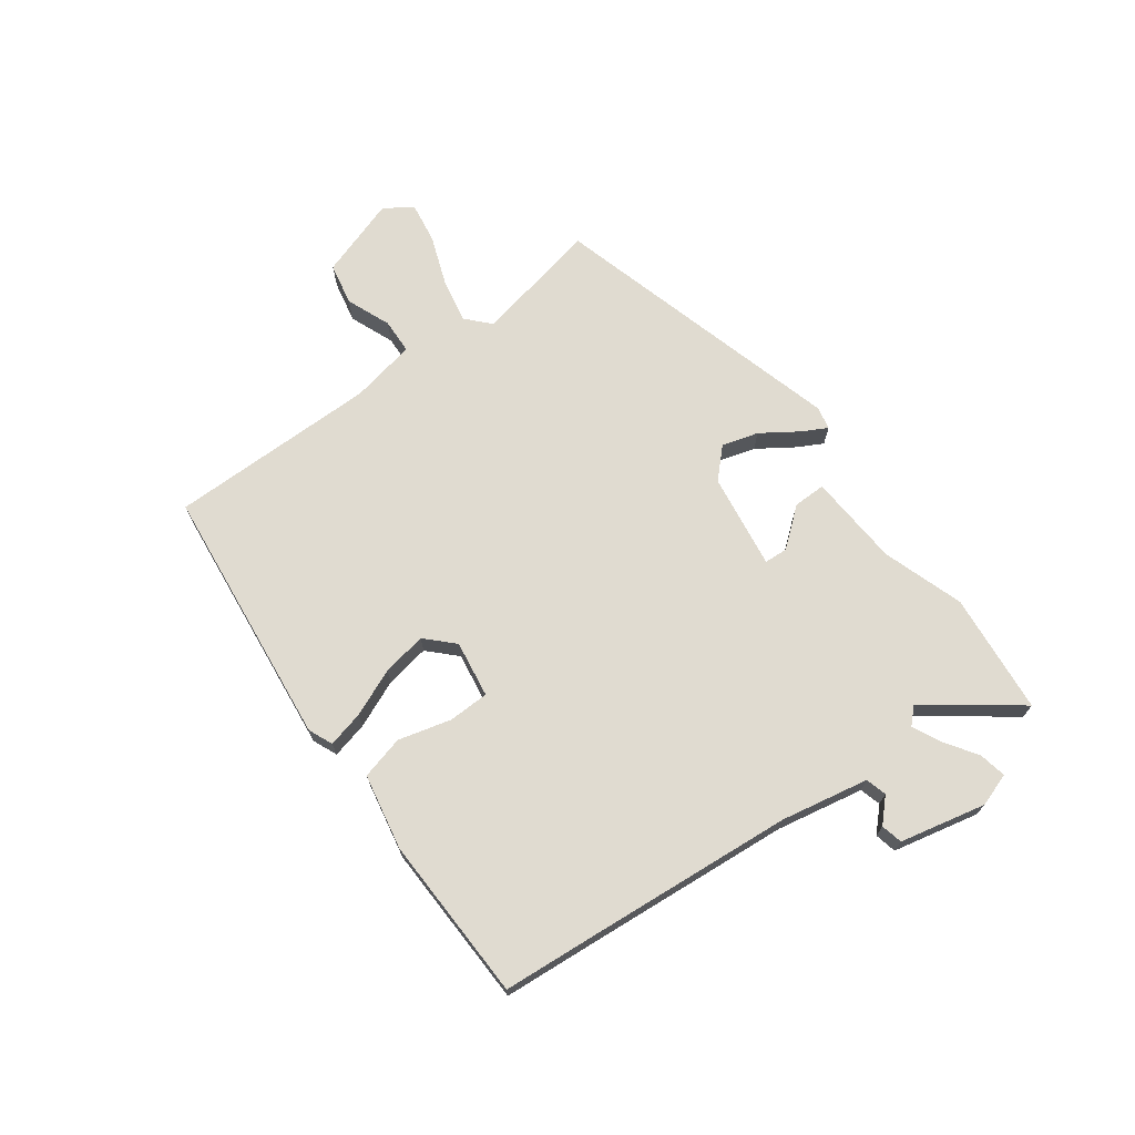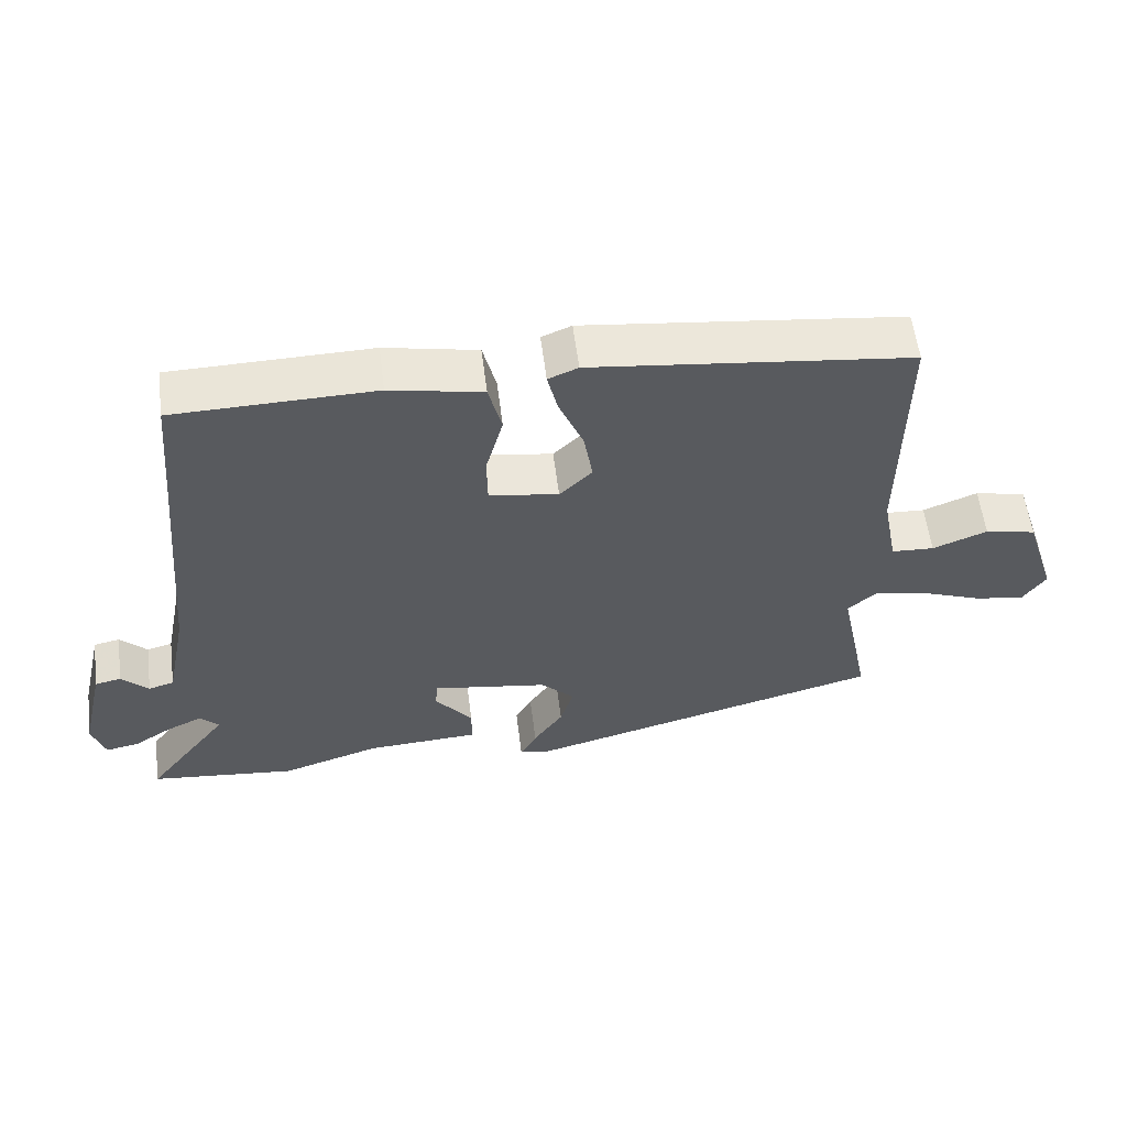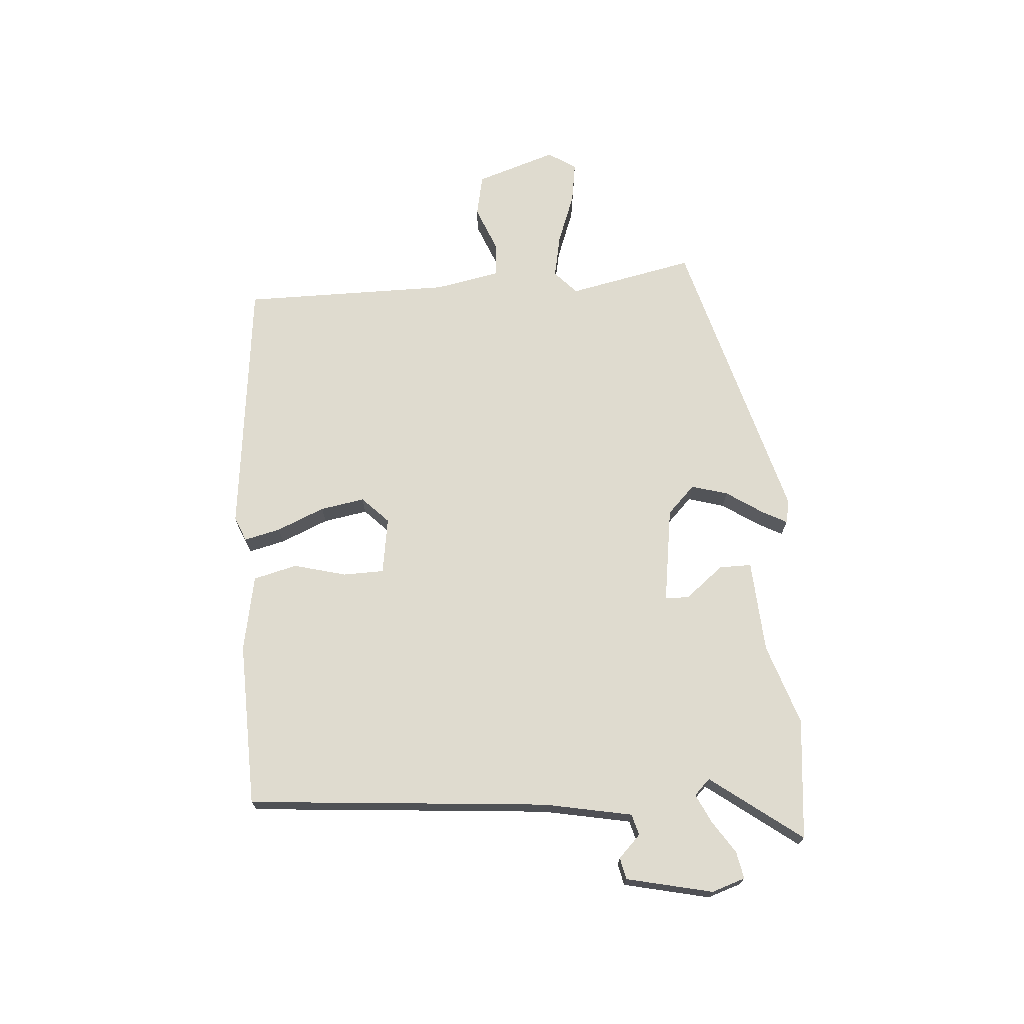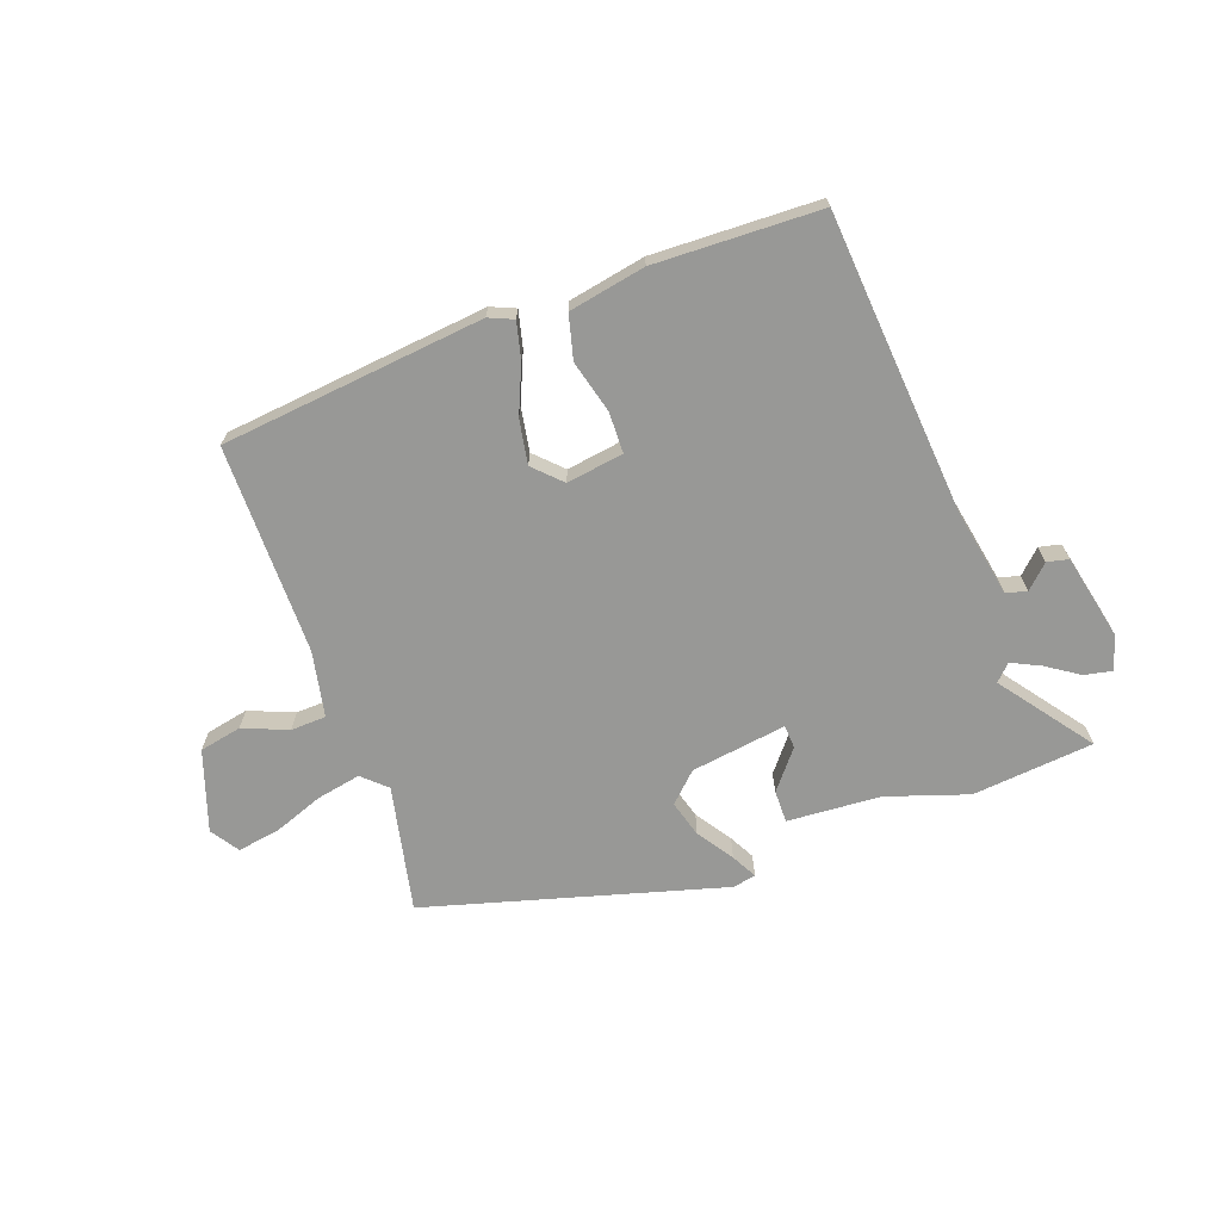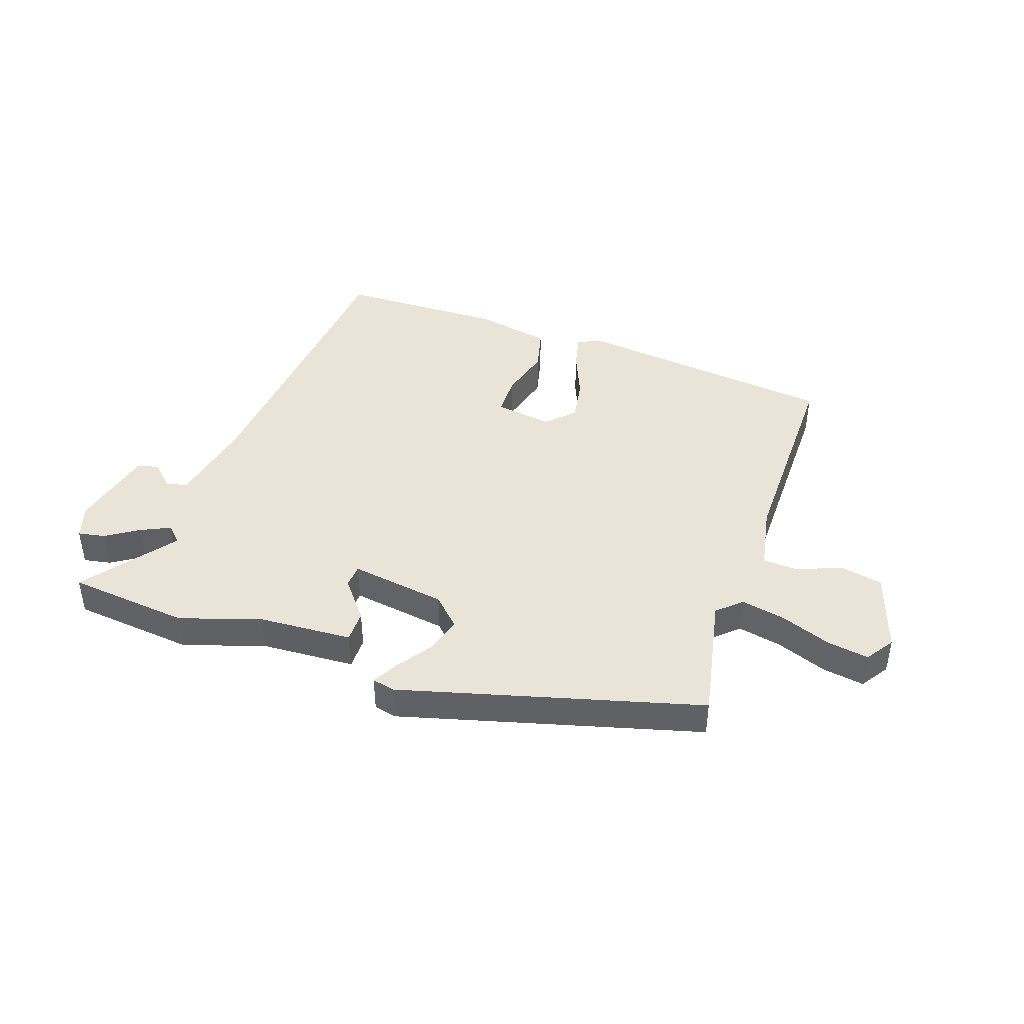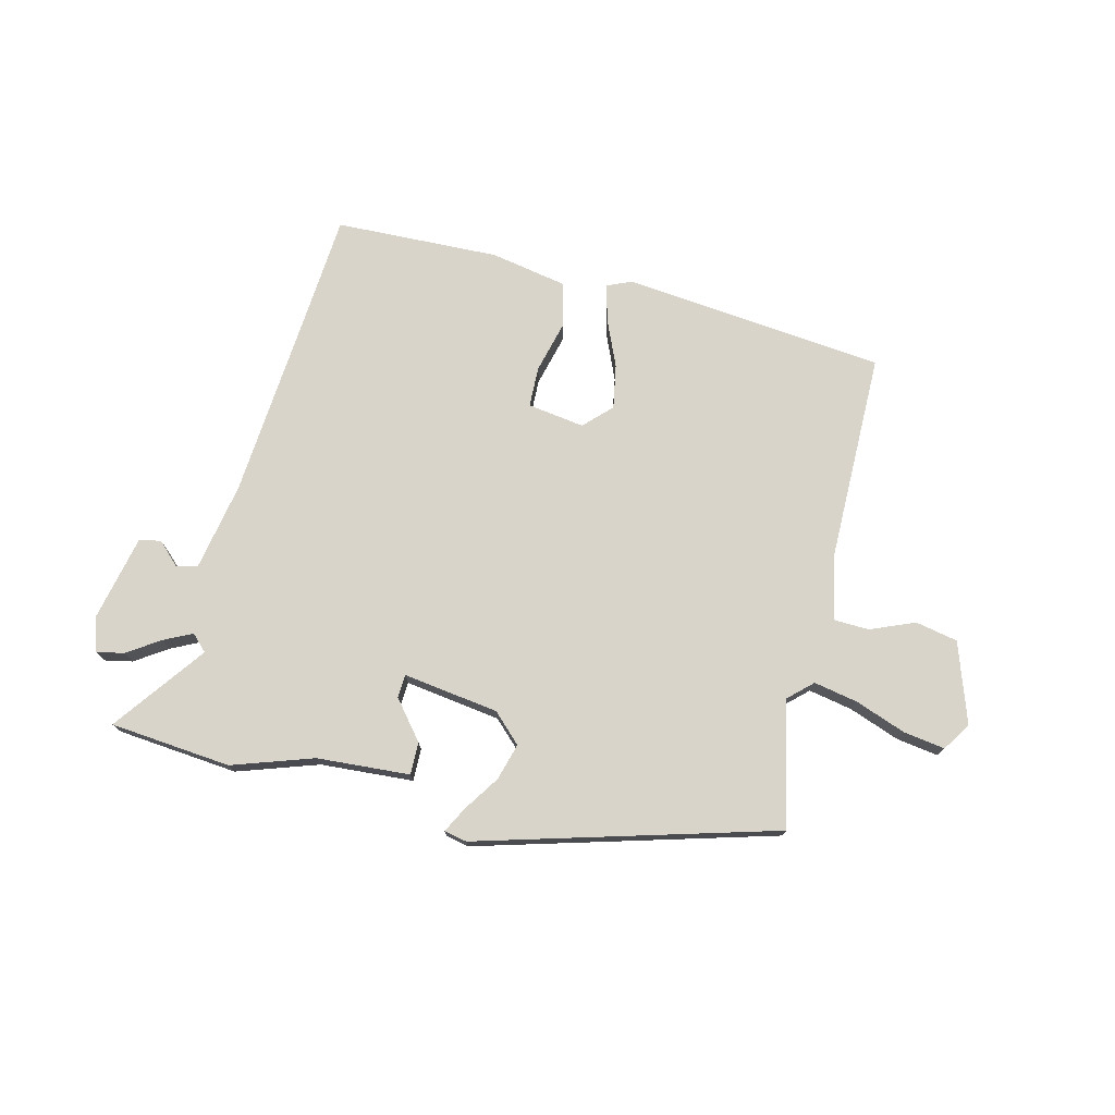
<metadata>
{"format":"obj","ext":"obj","renderer":"f3d","projection":"perspective","resolution":1024,"background":"white","views":[{"elev":70.1,"azim":53.3,"up":"+Y"},{"elev":57.6,"azim":172.8,"up":"+Z"},{"elev":70.4,"azim":85.3,"up":"+Y"},{"elev":-68.5,"azim":19.3,"up":"+Y"},{"elev":42.8,"azim":-161.1,"up":"+Y"},{"elev":75.1,"azim":-166.9,"up":"+Y"}]}
</metadata>
<code>
v -0.518 0.07 -0.4
v -0.473 0.07 -0.177
v -0.515 0.07 -0.139
v -0.592 0.07 -0.155
v -0.681 0.07 -0.189
v -0.754 0.07 -0.201
v -0.787 0.07 -0.152
v -0.741 0.07 -0.01
v -0.667 0.07 0.006
v -0.588 0.07 -0.025
v -0.526 0.07 -0.022
v -0.504 0.07 0.094
v -0.507 0.07 0.462
v -0.046 0.07 0.516
v -0.003 0.07 0.498
v -0.018 0.07 0.434
v -0.053 0.07 0.35
v -0.066 0.07 0.272
v -0.019 0.07 0.226
v 0.081 0.07 0.242
v 0.082 0.07 0.314
v 0.057 0.07 0.406
v 0.076 0.07 0.483
v 0.21 0.07 0.51
v 0.5 0.07 0.504
v 0.514 0.07 0.345
v 0.548 0.07 -0.025
v 0.579 0.07 -0.179
v 0.616 0.07 -0.189
v 0.655 0.07 -0.15
v 0.693 0.07 -0.158
v 0.728 0.07 -0.309
v 0.709 0.07 -0.368
v 0.661 0.07 -0.359
v 0.604 0.07 -0.322
v 0.553 0.07 -0.298
v 0.526 0.07 -0.326
v 0.646 0.07 -0.484
v 0.433 0.07 -0.507
v 0.29 0.07 -0.461
v 0.126 0.07 -0.452
v 0.126 0.07 -0.395
v 0.18 0.07 -0.327
v 0.177 0.07 -0.286
v 0.009 0.07 -0.312
v -0.04 0.07 -0.361
v -0.021 0.07 -0.425
v 0.022 0.07 -0.488
v 0.046 0.07 -0.532
v 0.006 0.07 -0.541
v -0.518 0 -0.4
v -0.473 0 -0.177
v -0.515 0 -0.139
v -0.592 0 -0.155
v -0.681 0 -0.189
v -0.754 0 -0.201
v -0.787 0 -0.152
v -0.741 0 -0.01
v -0.667 0 0.006
v -0.588 0 -0.025
v -0.526 0 -0.022
v -0.504 0 0.094
v -0.507 0 0.462
v -0.046 0 0.516
v -0.003 0 0.498
v -0.018 0 0.434
v -0.053 0 0.35
v -0.066 0 0.272
v -0.019 0 0.226
v 0.081 0 0.242
v 0.082 0 0.314
v 0.057 0 0.406
v 0.076 0 0.483
v 0.21 0 0.51
v 0.5 0 0.504
v 0.514 0 0.345
v 0.548 0 -0.025
v 0.579 0 -0.179
v 0.616 0 -0.189
v 0.655 0 -0.15
v 0.693 0 -0.158
v 0.728 0 -0.309
v 0.709 0 -0.368
v 0.661 0 -0.359
v 0.604 0 -0.322
v 0.553 0 -0.298
v 0.526 0 -0.326
v 0.646 0 -0.484
v 0.433 0 -0.507
v 0.29 0 -0.461
v 0.126 0 -0.452
v 0.126 0 -0.395
v 0.18 0 -0.327
v 0.177 0 -0.286
v 0.009 0 -0.312
v -0.04 0 -0.361
v -0.021 0 -0.425
v 0.022 0 -0.488
v 0.046 0 -0.532
v 0.006 0 -0.541
f 50 1 2
f 49 50 2
f 48 49 2
f 47 48 2
f 46 47 2 3
f 45 46 3
f 44 45 3
f 40 41 42 43
f 40 43 44
f 39 40 44
f 38 39 44
f 37 38 44
f 36 37 44 3
f 33 34 35
f 32 33 35
f 31 32 35
f 30 31 35
f 29 30 35
f 28 29 35 36
f 27 28 36 3
f 24 25 26
f 23 24 26
f 22 23 26
f 21 22 26
f 20 21 26 27
f 19 20 27 3
f 15 16 17
f 14 15 17
f 13 14 17
f 12 13 17
f 11 12 17 18
f 8 9 10
f 7 8 10
f 6 7 10
f 5 6 10
f 4 5 10
f 4 10 11
f 11 18 19
f 4 11 19
f 3 4 19
f 52 51 100
f 52 100 99
f 52 99 98
f 52 98 97
f 53 52 97 96
f 53 96 95
f 53 95 94
f 93 92 91 90
f 94 93 90
f 94 90 89
f 94 89 88
f 94 88 87
f 53 94 87 86
f 85 84 83
f 85 83 82
f 85 82 81
f 85 81 80
f 85 80 79
f 86 85 79 78
f 53 86 78 77
f 76 75 74
f 76 74 73
f 76 73 72
f 76 72 71
f 77 76 71 70
f 53 77 70 69
f 67 66 65
f 67 65 64
f 67 64 63
f 67 63 62
f 68 67 62 61
f 60 59 58
f 60 58 57
f 60 57 56
f 60 56 55
f 60 55 54
f 61 60 54
f 69 68 61
f 69 61 54
f 69 54 53
f 1 51 52 2
f 2 52 53 3
f 3 53 54 4
f 4 54 55 5
f 5 55 56 6
f 6 56 57 7
f 7 57 58 8
f 8 58 59 9
f 9 59 60 10
f 10 60 61 11
f 11 61 62 12
f 12 62 63 13
f 13 63 64 14
f 14 64 65 15
f 15 65 66 16
f 16 66 67 17
f 17 67 68 18
f 18 68 69 19
f 19 69 70 20
f 20 70 71 21
f 21 71 72 22
f 22 72 73 23
f 23 73 74 24
f 24 74 75 25
f 25 75 76 26
f 26 76 77 27
f 27 77 78 28
f 28 78 79 29
f 29 79 80 30
f 30 80 81 31
f 31 81 82 32
f 32 82 83 33
f 33 83 84 34
f 34 84 85 35
f 35 85 86 36
f 36 86 87 37
f 37 87 88 38
f 38 88 89 39
f 39 89 90 40
f 40 90 91 41
f 41 91 92 42
f 42 92 93 43
f 43 93 94 44
f 44 94 95 45
f 45 95 96 46
f 46 96 97 47
f 47 97 98 48
f 48 98 99 49
f 49 99 100 50
f 50 100 51 1

</code>
